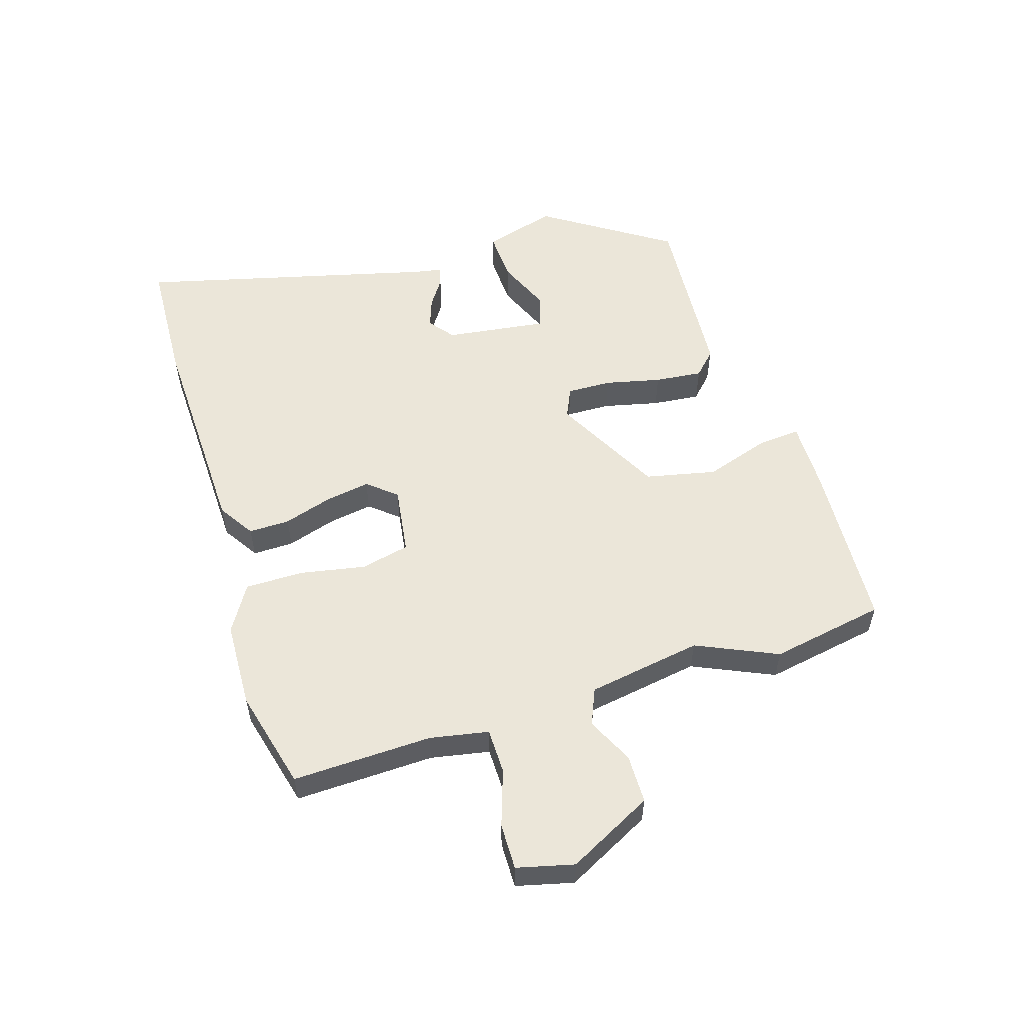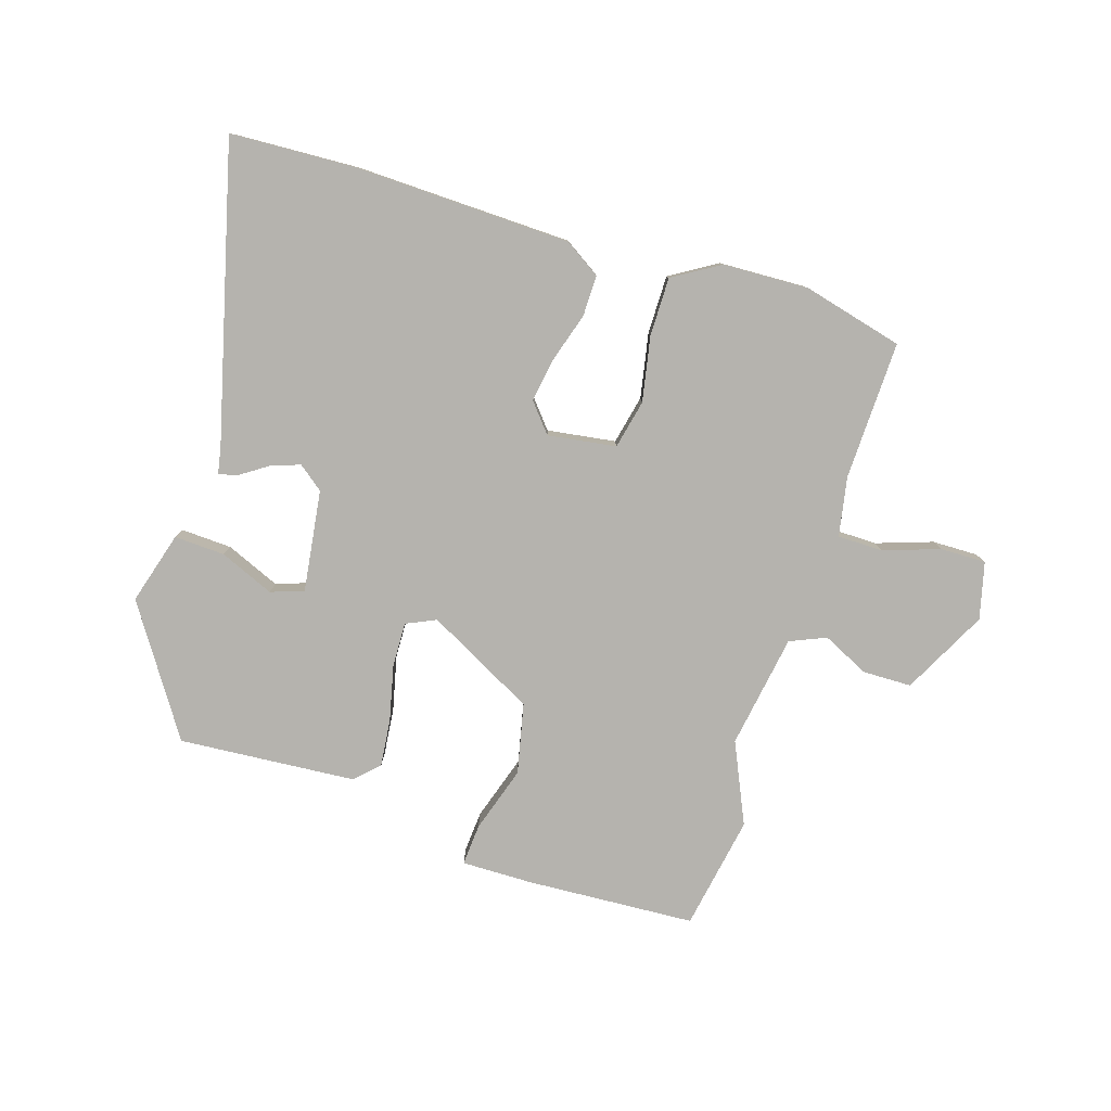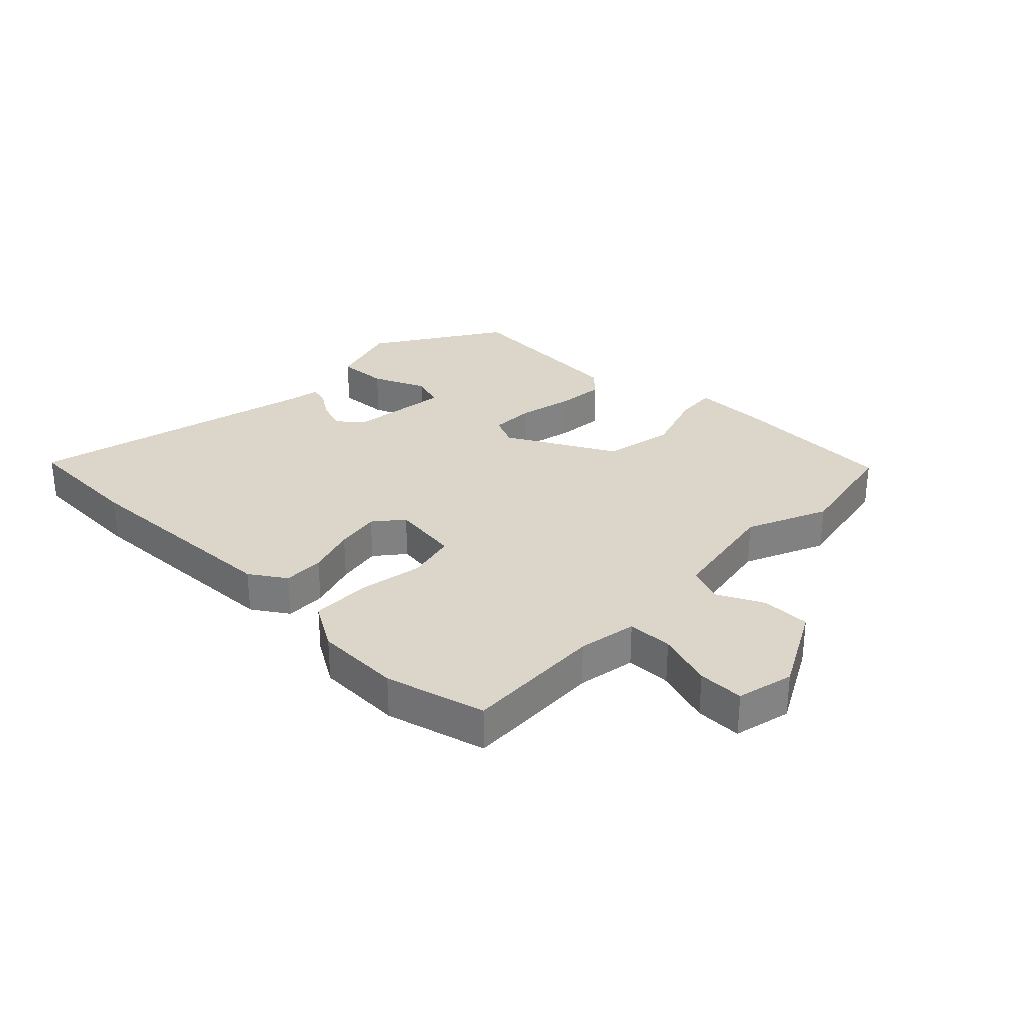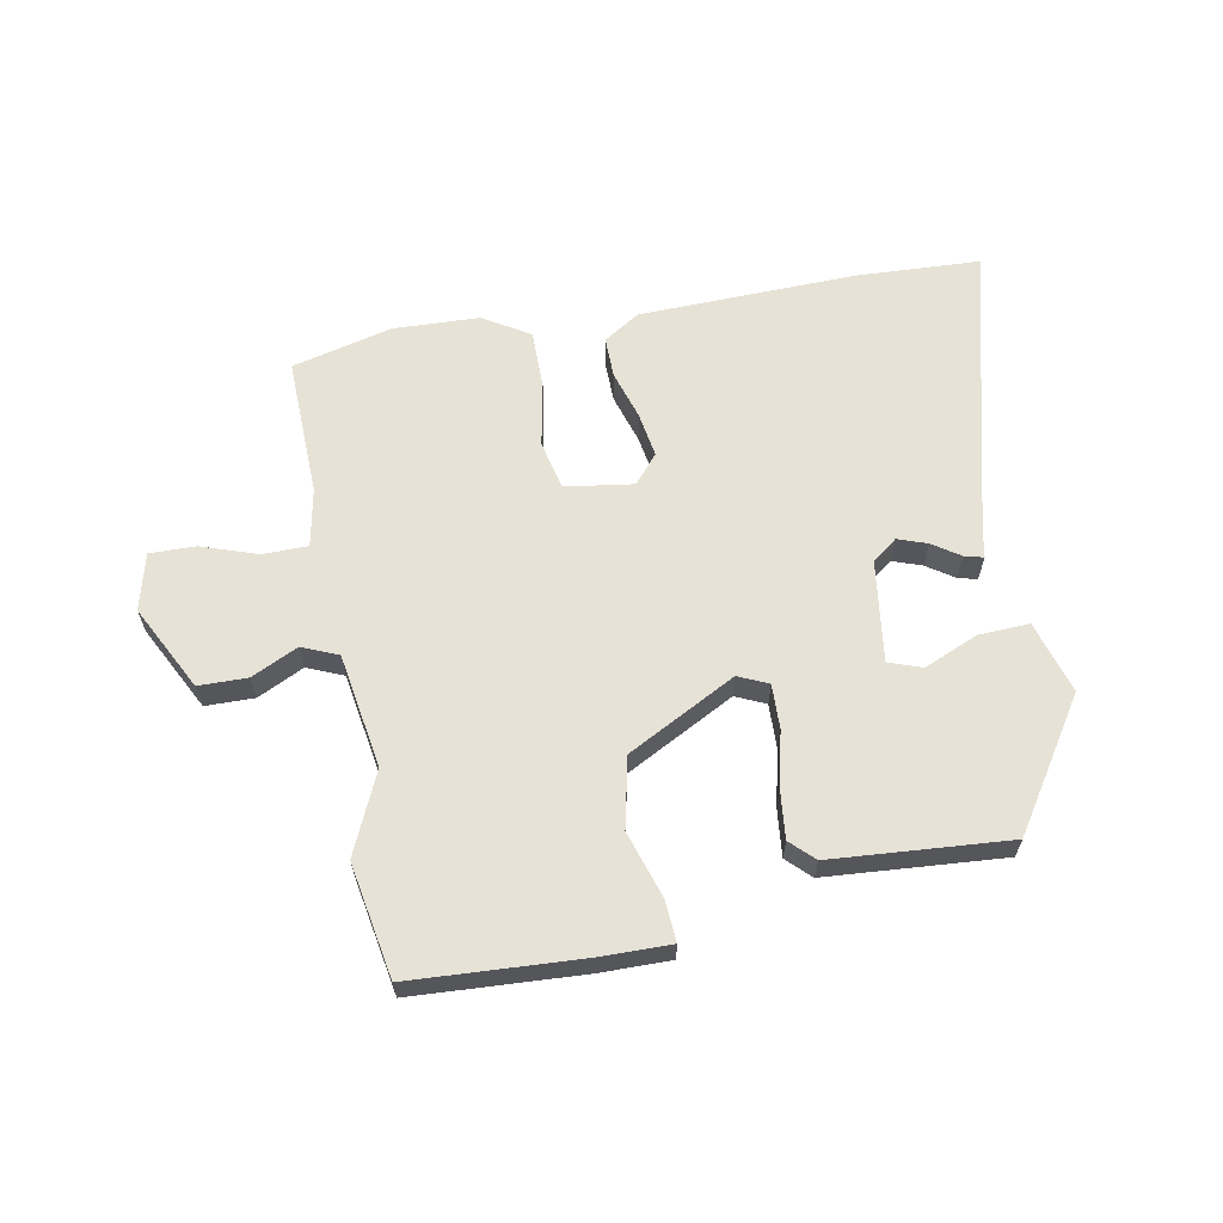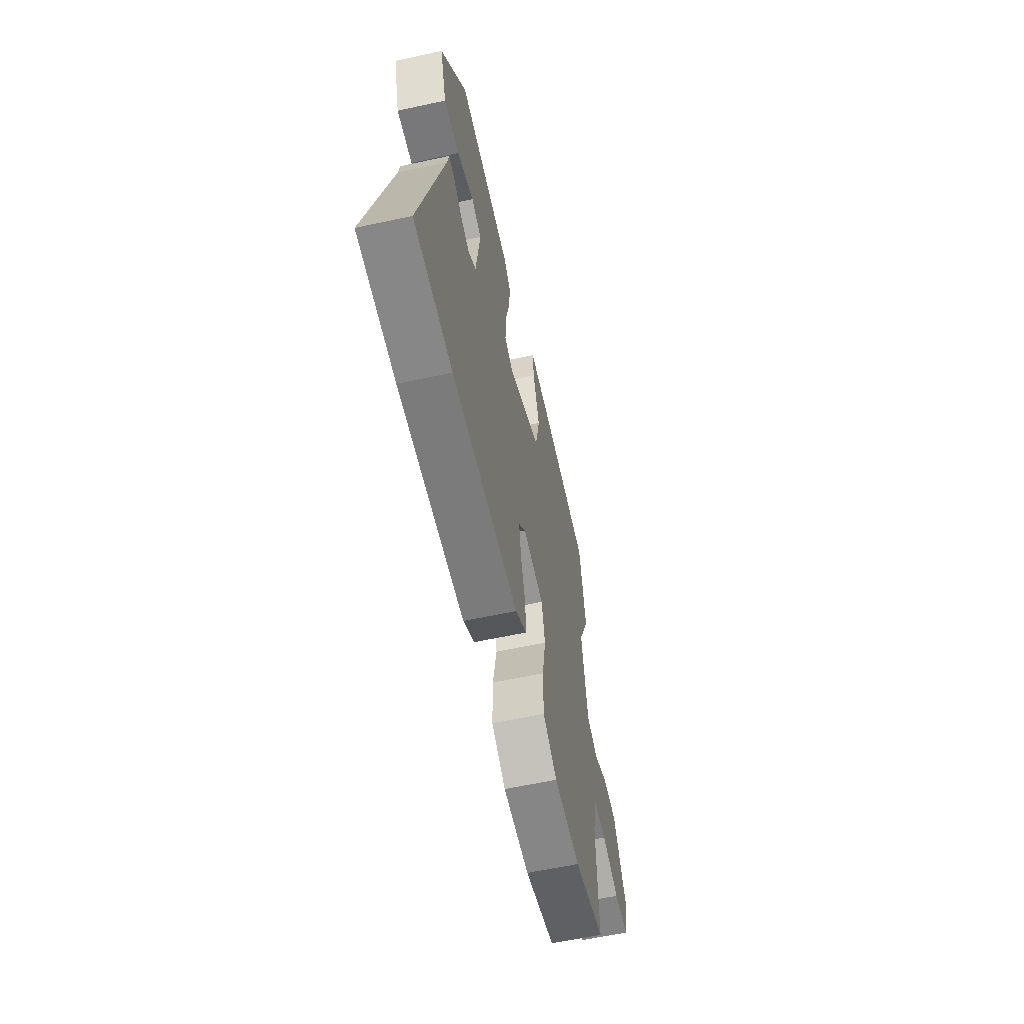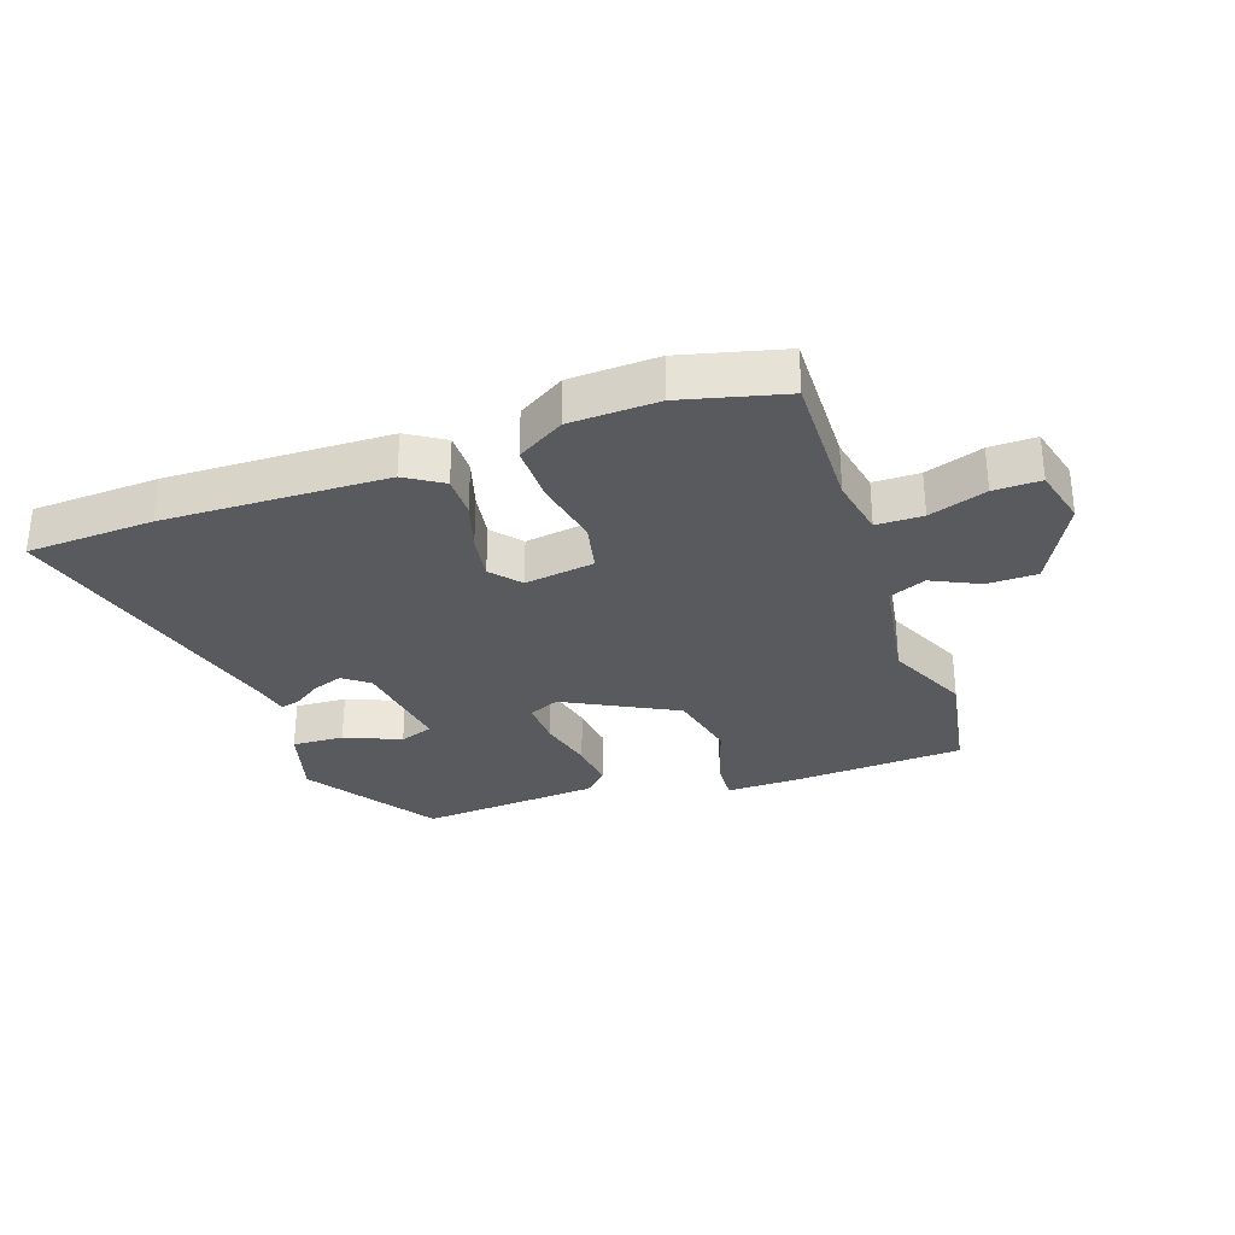
<metadata>
{"format":"obj","ext":"obj","renderer":"f3d","projection":"perspective","resolution":1024,"background":"white","views":[{"elev":55.3,"azim":-107.3,"up":"+Y"},{"elev":-80.0,"azim":162.7,"up":"+Y"},{"elev":30.1,"azim":-136.2,"up":"+Y"},{"elev":62.9,"azim":-10.4,"up":"+Y"},{"elev":-60.1,"azim":102.5,"up":"+Z"},{"elev":-30.6,"azim":-160.6,"up":"+Y"}]}
</metadata>
<code>
v -0.53 0.07 0.337
v -0.496 0.07 0.524
v -0.219 0.07 0.539
v -0.103 0.07 0.54
v -0.108 0.07 0.472
v -0.143 0.07 0.364
v -0.118 0.07 0.249
v 0.059 0.07 0.155
v 0.108 0.07 0.177
v 0.106 0.07 0.25
v 0.085 0.07 0.341
v 0.077 0.07 0.419
v 0.115 0.07 0.456
v 0.405 0.07 0.477
v 0.541 0.07 0.269
v 0.506 0.07 0.15
v 0.423 0.07 0.154
v 0.334 0.07 0.192
v 0.28 0.07 0.173
v 0.302 0.07 0.007
v 0.343 0.07 -0.025
v 0.391 0.07 -0.008
v 0.436 0.07 0.022
v 0.467 0.07 0.03
v 0.476 0.07 -0.017
v 0.597 0.07 -0.496
v 0.393 0.07 -0.505
v 0.037 0.07 -0.494
v -0.022 0.07 -0.456
v -0.021 0.07 -0.389
v 0.004 0.07 -0.309
v 0.016 0.07 -0.236
v -0.023 0.07 -0.189
v -0.135 0.07 -0.205
v -0.153 0.07 -0.285
v -0.133 0.07 -0.391
v -0.133 0.07 -0.487
v -0.209 0.07 -0.533
v -0.35 0.07 -0.538
v -0.514 0.07 -0.496
v -0.507 0.07 -0.268
v -0.525 0.07 -0.172
v -0.599 0.07 -0.171
v -0.691 0.07 -0.202
v -0.766 0.07 -0.203
v -0.789 0.07 -0.11
v -0.717 0.07 0.029
v -0.637 0.07 0.03
v -0.561 0.07 -0.007
v -0.502 0.07 0.018
v -0.471 0.07 0.205
v -0.53 0 0.337
v -0.496 0 0.524
v -0.219 0 0.539
v -0.103 0 0.54
v -0.108 0 0.472
v -0.143 0 0.364
v -0.118 0 0.249
v 0.059 0 0.155
v 0.108 0 0.177
v 0.106 0 0.25
v 0.085 0 0.341
v 0.077 0 0.419
v 0.115 0 0.456
v 0.405 0 0.477
v 0.541 0 0.269
v 0.506 0 0.15
v 0.423 0 0.154
v 0.334 0 0.192
v 0.28 0 0.173
v 0.302 0 0.007
v 0.343 0 -0.025
v 0.391 0 -0.008
v 0.436 0 0.022
v 0.467 0 0.03
v 0.476 0 -0.017
v 0.597 0 -0.496
v 0.393 0 -0.505
v 0.037 0 -0.494
v -0.022 0 -0.456
v -0.021 0 -0.389
v 0.004 0 -0.309
v 0.016 0 -0.236
v -0.023 0 -0.189
v -0.135 0 -0.205
v -0.153 0 -0.285
v -0.133 0 -0.391
v -0.133 0 -0.487
v -0.209 0 -0.533
v -0.35 0 -0.538
v -0.514 0 -0.496
v -0.507 0 -0.268
v -0.525 0 -0.172
v -0.599 0 -0.171
v -0.691 0 -0.202
v -0.766 0 -0.203
v -0.789 0 -0.11
v -0.717 0 0.029
v -0.637 0 0.03
v -0.561 0 -0.007
v -0.502 0 0.018
v -0.471 0 0.205
f 47 48 49
f 46 47 49
f 45 46 49
f 44 45 49
f 43 44 49
f 42 43 49 50
f 41 42 50 51
f 40 41 51
f 39 40 51
f 38 39 51
f 37 38 51
f 36 37 51
f 35 36 51
f 29 30 31
f 28 29 31
f 27 28 31
f 26 27 31
f 25 26 31
f 24 25 31
f 23 24 31
f 22 23 31
f 21 22 31 32
f 20 21 32 33
f 16 17 18
f 15 16 18
f 14 15 18
f 13 14 18
f 12 13 18
f 11 12 18
f 10 11 18 19
f 9 10 19 20
f 4 5 6
f 3 4 6
f 2 3 6
f 1 2 6
f 51 1 6
f 51 6 7
f 35 51 7
f 34 35 7
f 20 33 34
f 9 20 34
f 8 9 34
f 7 8 34
f 100 99 98
f 100 98 97
f 100 97 96
f 100 96 95
f 100 95 94
f 101 100 94 93
f 102 101 93 92
f 102 92 91
f 102 91 90
f 102 90 89
f 102 89 88
f 102 88 87
f 102 87 86
f 82 81 80
f 82 80 79
f 82 79 78
f 82 78 77
f 82 77 76
f 82 76 75
f 82 75 74
f 82 74 73
f 83 82 73 72
f 84 83 72 71
f 69 68 67
f 69 67 66
f 69 66 65
f 69 65 64
f 69 64 63
f 69 63 62
f 70 69 62 61
f 71 70 61 60
f 57 56 55
f 57 55 54
f 57 54 53
f 57 53 52
f 57 52 102
f 58 57 102
f 58 102 86
f 58 86 85
f 85 84 71
f 85 71 60
f 85 60 59
f 85 59 58
f 1 52 53 2
f 2 53 54 3
f 3 54 55 4
f 4 55 56 5
f 5 56 57 6
f 6 57 58 7
f 7 58 59 8
f 8 59 60 9
f 9 60 61 10
f 10 61 62 11
f 11 62 63 12
f 12 63 64 13
f 13 64 65 14
f 14 65 66 15
f 15 66 67 16
f 16 67 68 17
f 17 68 69 18
f 18 69 70 19
f 19 70 71 20
f 20 71 72 21
f 21 72 73 22
f 22 73 74 23
f 23 74 75 24
f 24 75 76 25
f 25 76 77 26
f 26 77 78 27
f 27 78 79 28
f 28 79 80 29
f 29 80 81 30
f 30 81 82 31
f 31 82 83 32
f 32 83 84 33
f 33 84 85 34
f 34 85 86 35
f 35 86 87 36
f 36 87 88 37
f 37 88 89 38
f 38 89 90 39
f 39 90 91 40
f 40 91 92 41
f 41 92 93 42
f 42 93 94 43
f 43 94 95 44
f 44 95 96 45
f 45 96 97 46
f 46 97 98 47
f 47 98 99 48
f 48 99 100 49
f 49 100 101 50
f 50 101 102 51
f 51 102 52 1

</code>
